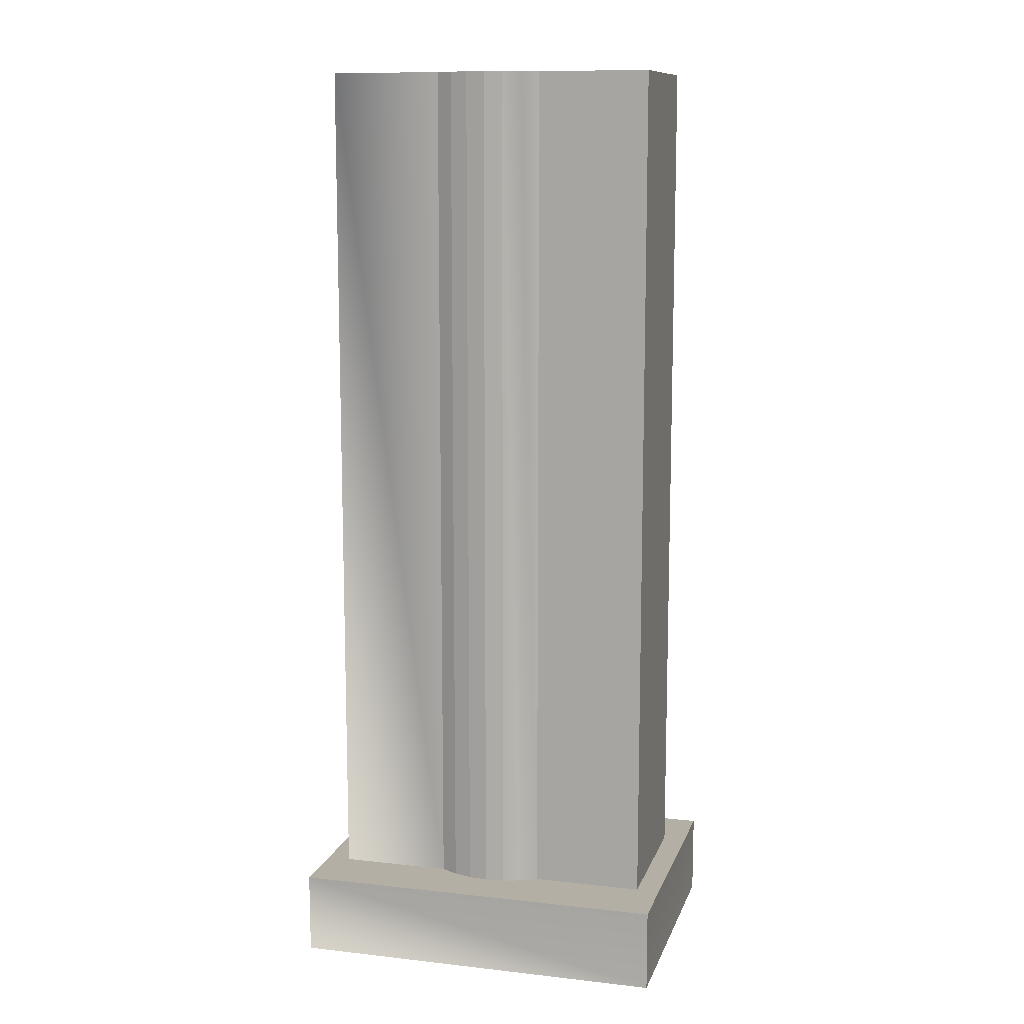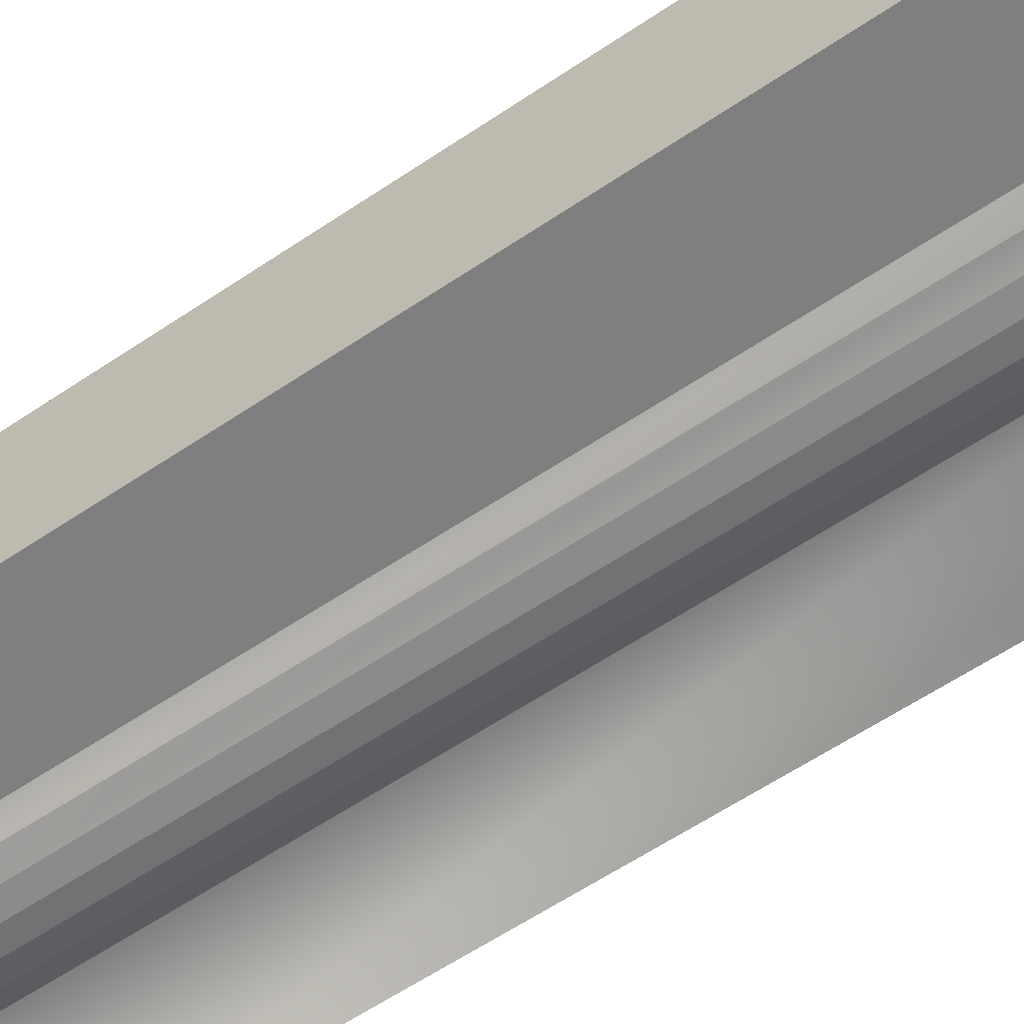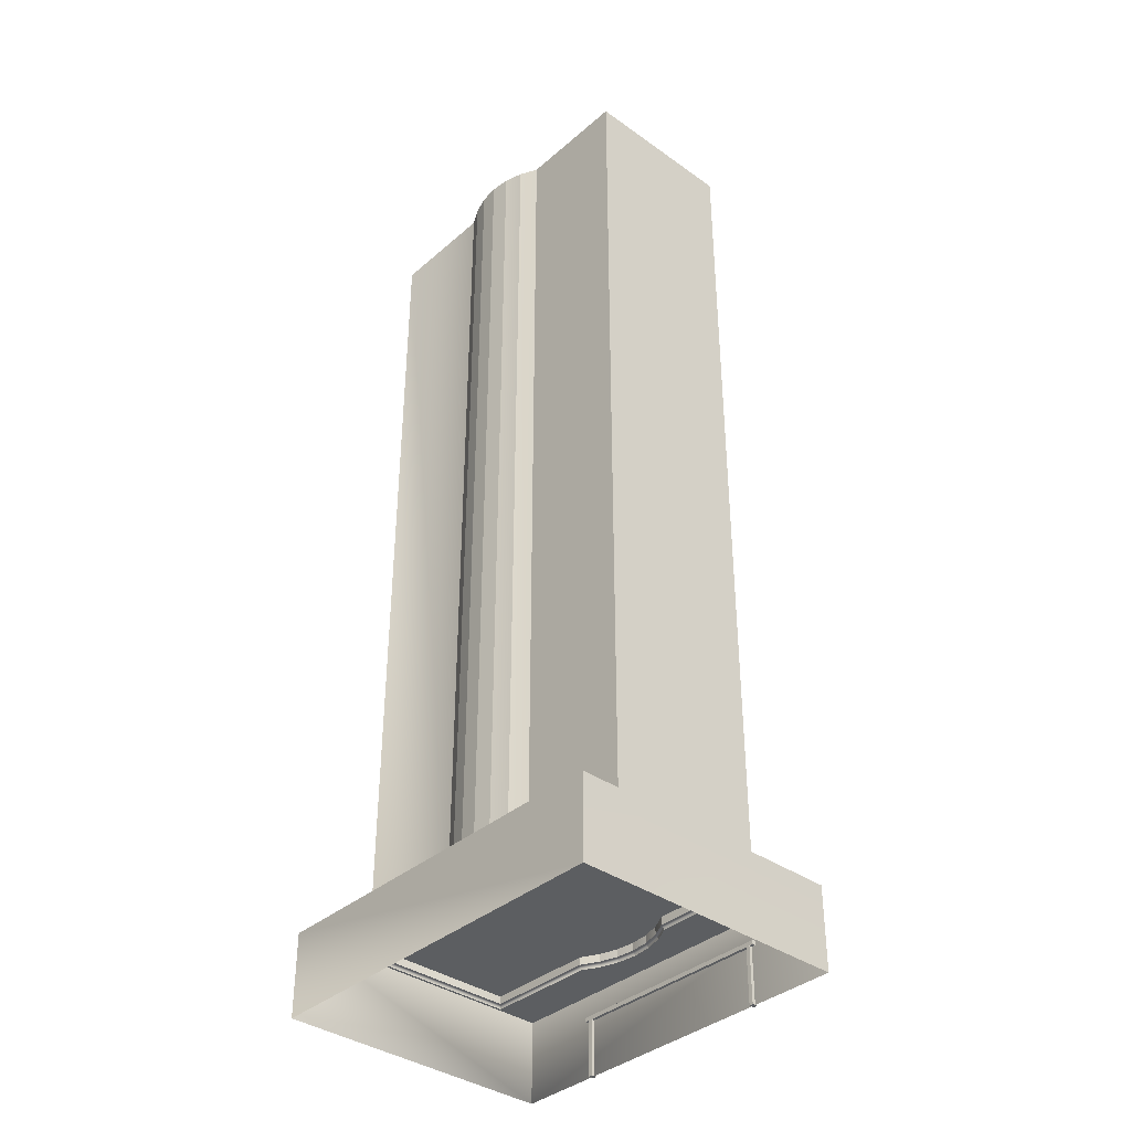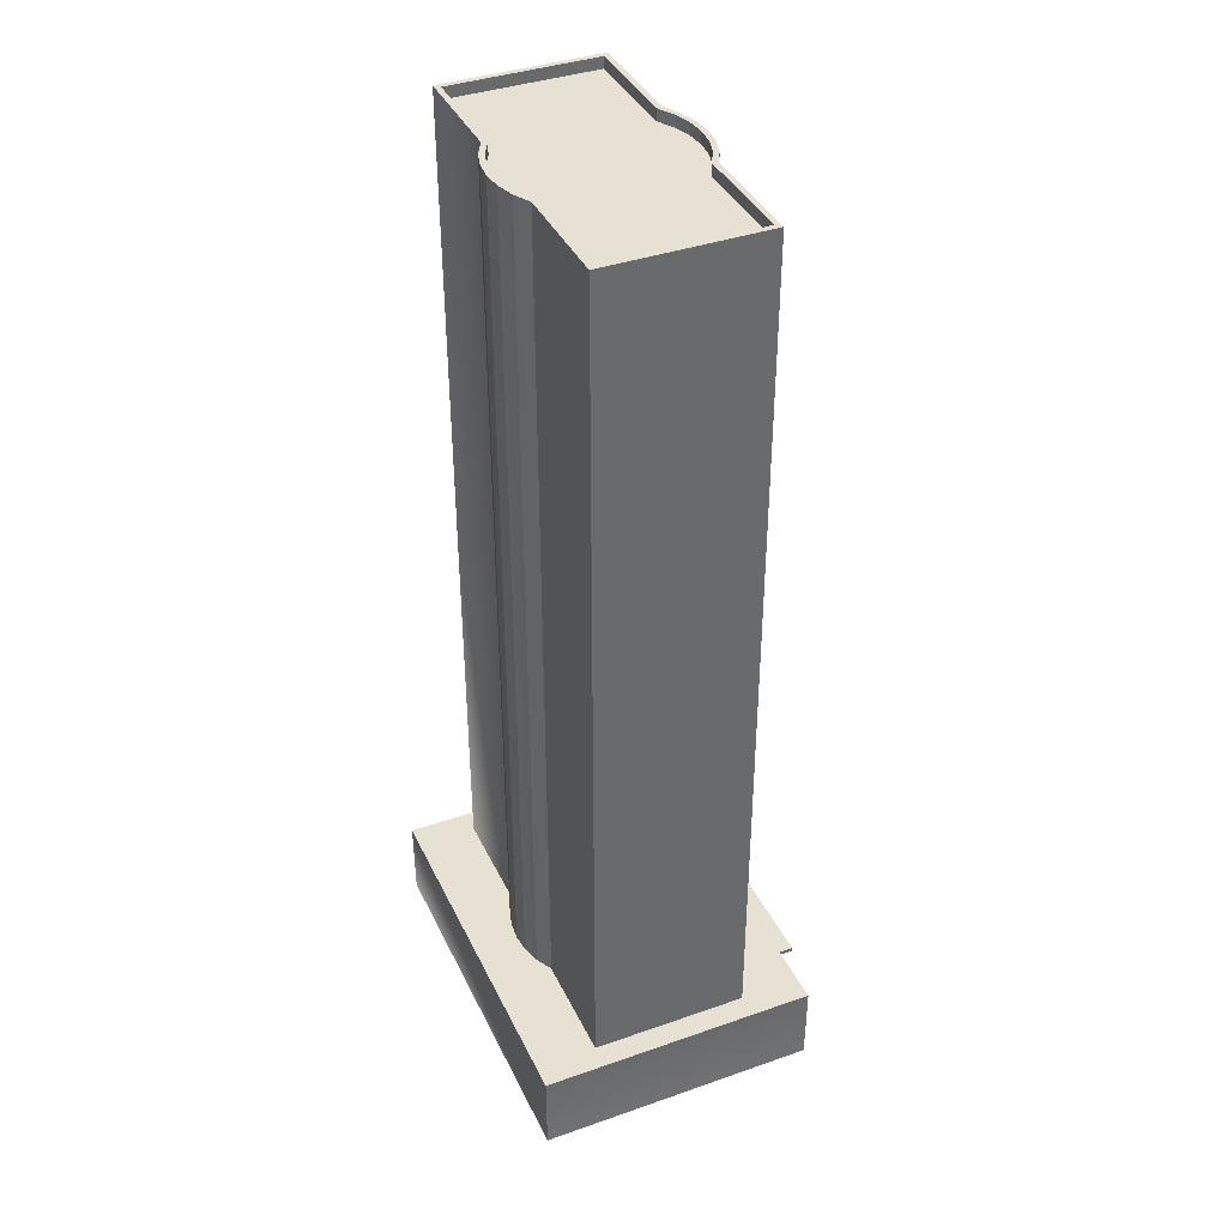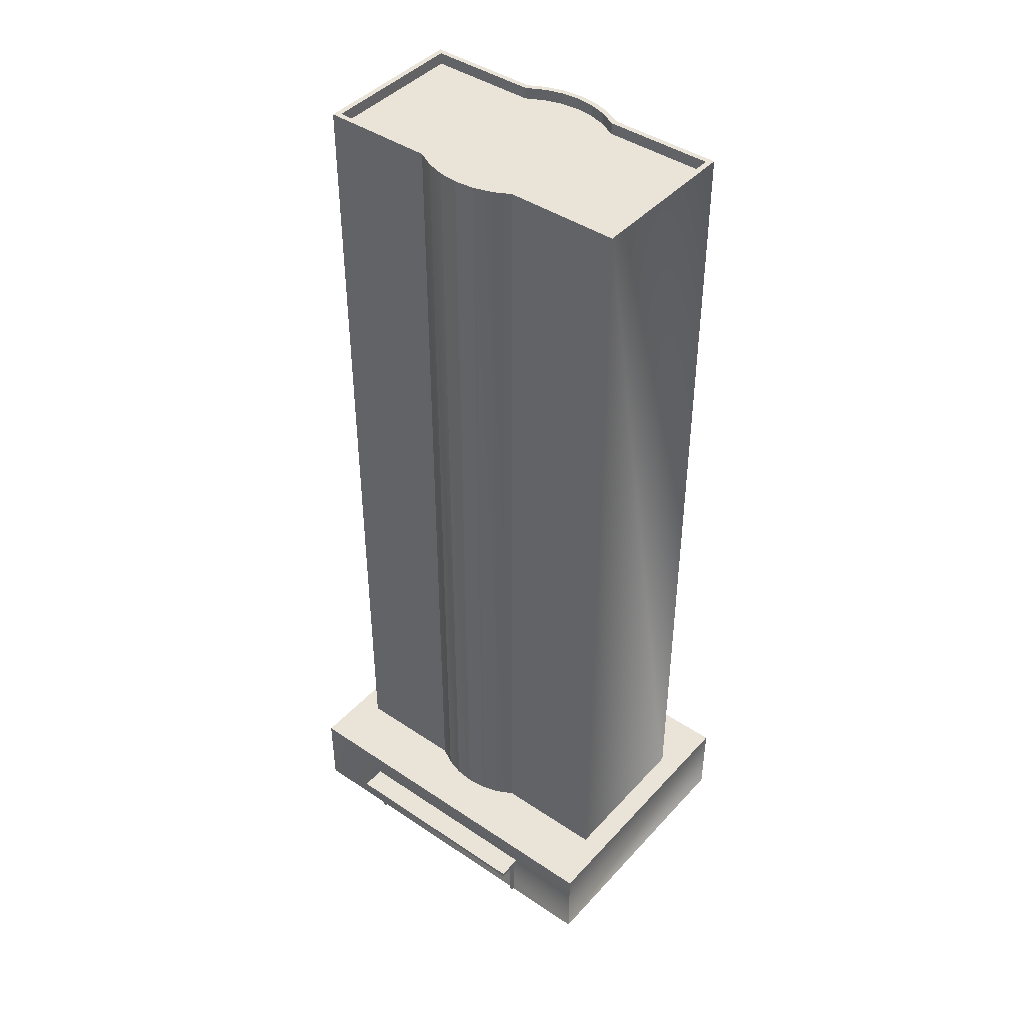
<metadata>
{"format":"obj","ext":"obj","renderer":"f3d","projection":"perspective","resolution":1024,"background":"white","views":[{"elev":11.3,"azim":-164.7,"up":"+Y"},{"elev":-59.8,"azim":-55.2,"up":"+Z"},{"elev":-37.3,"azim":-132.3,"up":"+Y"},{"elev":38.9,"azim":-113.7,"up":"+Y"},{"elev":43.1,"azim":38.6,"up":"+Y"}]}
</metadata>
<code>
g skyscraper_02_opt_2
v 8.799 -1.049e-06 6.56
v -8.798 -1.049e-06 6.56
v -8.8 3.85 6.565
v 8.8 3.85 6.565
v -8.8 3.85 6.565
v -8.8 3.85 -6.565
v 8.8 3.85 -6.565
v 8.8 3.85 6.565
v 8.8 3.85 -6.565
v 8.799 1.049e-06 -6.556
v 8.799 -1.049e-06 6.56
v 8.8 3.85 6.565
v -8.798 1.063e-06 -6.556
v 8.799 1.049e-06 -6.556
v 8.8 3.85 -6.565
v -8.8 3.85 -6.565
v -4.649 -1.046e-06 6.419
v -4.83 2.592 6.419
v -4.83 -1.046e-06 6.419
v -4.649 2.592 6.419
v -5.026 2.786 6.419
v 4.71 2.592 6.419
v -5.026 2.592 6.419
v 4.891 -1.046e-06 6.419
v 4.71 2.592 6.419
v 4.71 -1.046e-06 6.419
v 4.891 2.592 6.419
v -5.026 2.786 6.419
v -4.649 -1.086e-06 6.665
v -4.83 -1.086e-06 6.665
v -4.83 2.592 6.665
v -4.649 2.592 6.665
v 4.891 -1.086e-06 6.665
v 4.71 -1.086e-06 6.665
v 4.71 2.592 6.665
v 4.891 2.592 6.665
v -4.649 -1.046e-06 6.419
v -4.649 -1.086e-06 6.665
v -4.649 2.592 6.665
v -4.649 2.592 6.419
v 4.71 2.592 6.419
v 4.71 2.592 6.665
v 4.71 -1.086e-06 6.665
v 4.71 -1.046e-06 6.419
v -4.83 -1.046e-06 6.419
v -4.83 -1.086e-06 6.665
v -4.649 -1.086e-06 6.665
v -4.649 -1.046e-06 6.419
v 4.891 2.592 6.665
v 5.087 2.592 6.419
v 4.891 2.592 6.419
v 5.087 2.592 6.665
v 5.087 2.592 7.735
v 4.71 2.592 6.665
v -4.649 2.592 6.665
v 4.71 2.592 6.419
v -4.649 2.592 6.419
v -4.83 2.592 6.665
v -5.026 2.592 6.665
v -5.026 2.592 7.735
v -4.83 2.592 6.419
v -5.026 2.592 6.419
v -4.83 2.592 6.419
v -4.83 2.592 6.665
v -4.83 -1.086e-06 6.665
v -4.83 -1.046e-06 6.419
v 4.71 -1.046e-06 6.419
v 4.71 -1.086e-06 6.665
v 4.891 -1.086e-06 6.665
v 4.891 -1.046e-06 6.419
v 4.891 -1.046e-06 6.419
v 4.891 -1.086e-06 6.665
v 4.891 2.592 6.665
v 4.891 2.592 6.419
v 4.891 2.592 6.419
v 5.087 2.592 6.419
v 5.087 2.786 6.419
v -5.026 2.786 6.419
v -5.026 2.786 6.665
v -5.026 2.786 6.419
v 5.087 2.786 6.419
v 5.087 2.786 6.665
v -5.026 2.786 7.735
v 5.087 2.786 7.735
v -5.026 2.592 6.419
v -5.026 2.786 6.419
v -5.026 2.786 6.665
v -5.026 2.592 6.665
v -5.026 2.592 7.735
v -5.026 2.786 7.735
v 5.087 2.592 6.665
v 5.087 2.786 6.419
v 5.087 2.592 6.419
v 5.087 2.786 6.665
v 5.087 2.786 7.735
v 5.087 2.592 7.735
v -5.026 2.592 7.735
v -5.026 2.786 7.735
v 5.087 2.786 7.735
v 5.087 2.592 7.735
v -1.718 43.99 4.103
v -0.876 43.99 4.356
v -0.8759 3.496 4.356
v -1.718 3.496 4.103
v -1.718 3.496 4.103
v -2.494 3.496 3.693
v -2.495 43.99 3.693
v -1.718 43.99 4.103
v 2.43 43.99 3.438
v 2.43 43.45 3.438
v 7.442 43.45 3.438
v 7.442 43.99 3.438
v -0.8255 43.45 -4.105
v -1.323e-06 43.45 -4.185
v 0.8255 43.45 -4.105
v 1.619 43.45 -3.867
v -1.619 43.45 -3.867
v -2.43 43.45 -3.438
v 2.43 43.45 -3.438
v -7.442 43.45 3.438
v -7.442 43.45 -3.438
v 7.442 43.45 -3.438
v 2.43 43.45 3.438
v 7.442 43.45 3.438
v -2.43 43.45 3.438
v 2.43 43.45 3.438
v 1.619 43.45 3.867
v -2.43 43.45 3.438
v -1.619 43.45 3.867
v -0.8255 43.45 4.105
v 0.8255 43.45 4.105
v -1.014e-06 43.45 4.185
v -7.442 43.99 3.438
v -7.442 43.45 3.438
v -2.43 43.45 3.438
v -2.43 43.99 3.438
v 7.442 43.99 3.438
v 7.442 43.45 3.438
v 7.442 43.45 -3.438
v 7.442 43.99 -3.438
v -2.43 43.99 3.438
v -2.43 43.45 3.438
v -1.619 43.45 3.867
v -1.619 43.99 3.867
v 7.442 43.99 -3.438
v 7.442 43.45 -3.438
v 2.43 43.45 -3.438
v 2.43 43.99 -3.438
v -1.619 43.99 3.867
v -1.619 43.45 3.867
v -0.8255 43.45 4.105
v -0.8255 43.99 4.105
v 2.43 43.99 -3.438
v 2.43 43.45 -3.438
v 1.619 43.45 -3.867
v 1.619 43.99 -3.867
v -0.8255 43.99 4.105
v -0.8255 43.45 4.105
v -1.014e-06 43.45 4.185
v -8.879e-07 43.99 4.185
v -1.619 43.99 -3.867
v -1.619 43.45 -3.867
v -2.43 43.45 -3.438
v -2.43 43.99 -3.438
v 1.619 43.99 -3.867
v 1.619 43.45 -3.867
v 0.8255 43.45 -4.105
v 0.8255 43.99 -4.105
v -8.879e-07 43.99 4.185
v -1.014e-06 43.45 4.185
v 0.8255 43.45 4.105
v 0.8255 43.99 4.105
v -0.8255 43.99 -4.105
v -0.8255 43.45 -4.105
v -1.619 43.45 -3.867
v -1.619 43.99 -3.867
v 0.8255 43.99 -4.105
v 0.8255 43.45 -4.105
v -1.323e-06 43.45 -4.185
v -1.197e-06 43.99 -4.185
v 0.8255 43.99 4.105
v 0.8255 43.45 4.105
v 1.619 43.45 3.867
v 1.619 43.99 3.867
v -2.43 43.99 -3.438
v -2.43 43.45 -3.438
v -7.442 43.45 -3.438
v -7.442 43.99 -3.438
v -1.197e-06 43.99 -4.185
v -1.323e-06 43.45 -4.185
v -0.8255 43.45 -4.105
v -0.8255 43.99 -4.105
v 1.619 43.99 3.867
v 1.619 43.45 3.867
v 2.43 43.45 3.438
v 2.43 43.99 3.438
v -7.442 43.99 -3.438
v -7.442 43.45 -3.438
v -7.442 43.45 3.438
v -7.442 43.99 3.438
v -7.789 3.3 -3.781
v -7.699 3.496 -3.693
v -7.699 3.496 3.693
v -7.789 3.3 3.781
v -2.525 3.3 3.814
v -2.494 3.496 3.693
v -1.718 3.496 4.103
v -1.767 3.3 4.219
v -2.525 3.3 -3.814
v -2.494 3.496 -3.693
v -7.699 3.496 -3.693
v -7.789 3.3 -3.781
v 7.789 3.3 3.781
v 7.699 3.496 3.693
v 7.699 3.496 -3.693
v 7.789 3.3 -3.781
v -1.767 3.3 -4.219
v -1.718 3.496 -4.103
v -2.494 3.496 -3.693
v -2.525 3.3 -3.814
v 3.384e-07 3.3 4.567
v 3.255e-07 3.496 4.441
v 0.8759 3.496 4.356
v 0.9006 3.3 4.479
v 0.9006 3.3 -4.479
v 0.8759 3.496 -4.356
v -6.701e-08 3.496 -4.441
v -9.639e-08 3.3 -4.567
v 0.9006 3.3 4.479
v 0.8759 3.496 4.356
v 1.718 3.496 4.103
v 1.767 3.3 4.219
v -0.9006 3.3 4.479
v -0.8759 3.496 4.356
v 3.255e-07 3.496 4.441
v 3.384e-07 3.3 4.567
v -0.8759 3.496 -4.356
v -9.639e-08 3.3 -4.567
v -6.701e-08 3.496 -4.441
v -0.9006 3.3 -4.479
v -1.718 3.496 -4.103
v -1.767 3.3 -4.219
v 2.494 3.496 3.693
v 1.767 3.3 4.219
v 1.718 3.496 4.103
v 2.525 3.3 3.814
v 7.699 3.496 3.693
v 7.789 3.3 3.781
v 2.494 3.496 3.693
v -2.494 3.496 3.693
v -2.525 3.3 3.814
v -7.789 3.3 3.781
v -7.699 3.496 3.693
v 0.8759 3.496 -4.356
v 0.9006 3.3 -4.479
v 1.767 3.3 -4.219
v 1.718 3.496 -4.103
v 2.494 3.496 -3.693
v 2.525 3.3 -3.814
v 7.789 3.3 -3.781
v 7.699 3.496 -3.693
v -0.8759 3.496 4.356
v -0.9006 3.3 4.479
v -1.767 3.3 4.219
v -1.718 3.496 4.103
v 2.525 3.3 -3.814
v 2.494 3.496 -3.693
v 1.718 3.496 -4.103
v 1.767 3.3 -4.219
v -8.798 -1.049e-06 6.56
v -8.798 1.063e-06 -6.556
v -8.8 3.85 -6.565
v -8.8 3.85 6.565
v -1.265e-06 43.99 -4.442
v -0.8255 43.99 -4.105
v -0.876 43.99 -4.356
v -1.197e-06 43.99 -4.185
v -1.619 43.99 -3.867
v 0.876 43.99 -4.356
v -1.718 43.99 -4.103
v 0.8255 43.99 -4.105
v -2.43 43.99 -3.438
v 1.718 43.99 -4.103
v -2.495 43.99 -3.693
v 1.619 43.99 -3.867
v -7.442 43.99 -3.438
v 2.495 43.99 -3.693
v -7.7 43.99 -3.693
v 2.43 43.99 -3.438
v -7.442 43.99 3.438
v 7.7 43.99 -3.693
v -7.7 43.99 3.693
v 7.442 43.99 -3.438
v -2.43 43.99 3.438
v 7.7 43.99 3.693
v -2.495 43.99 3.693
v 7.442 43.99 3.438
v -1.619 43.99 3.867
v 2.495 43.99 3.693
v -1.718 43.99 4.103
v 2.43 43.99 3.438
v -0.8255 43.99 4.105
v 1.718 43.99 4.103
v -0.876 43.99 4.356
v 1.619 43.99 3.867
v -8.879e-07 43.99 4.185
v 0.876 43.99 4.356
v -8.724e-07 43.99 4.442
v 0.8255 43.99 4.105
v 1.718 3.496 4.103
v 0.8759 3.496 4.356
v 0.876 43.99 4.356
v 1.718 43.99 4.103
v 0.8759 3.496 -4.356
v 1.718 3.496 -4.103
v 1.718 43.99 -4.103
v 0.876 43.99 -4.356
v 7.699 3.496 -3.693
v 7.699 3.496 3.693
v 7.7 43.99 3.693
v 7.7 43.99 -3.693
v -6.701e-08 3.496 -4.441
v 0.8759 3.496 -4.356
v 0.876 43.99 -4.356
v -1.265e-06 43.99 -4.442
v 3.255e-07 3.496 4.441
v -0.8759 3.496 4.356
v -0.876 43.99 4.356
v -8.724e-07 43.99 4.442
v -1.718 3.496 -4.103
v -0.8759 3.496 -4.356
v -0.876 43.99 -4.356
v -1.718 43.99 -4.103
v 7.699 3.496 3.693
v 2.494 3.496 3.693
v 2.495 43.99 3.693
v 7.7 43.99 3.693
v -0.8759 3.496 -4.356
v -6.701e-08 3.496 -4.441
v -1.265e-06 43.99 -4.442
v -0.876 43.99 -4.356
v -2.494 3.496 3.693
v -7.699 3.496 3.693
v -7.7 43.99 3.693
v -2.495 43.99 3.693
v -7.699 3.496 3.693
v -7.699 3.496 -3.693
v -7.7 43.99 -3.693
v -7.7 43.99 3.693
v -7.699 3.496 -3.693
v -2.494 3.496 -3.693
v -2.495 43.99 -3.693
v -7.7 43.99 -3.693
v -8.724e-07 43.99 4.442
v 0.876 43.99 4.356
v 0.8759 3.496 4.356
v 3.255e-07 3.496 4.441
v 2.494 3.496 3.693
v 1.718 3.496 4.103
v 1.718 43.99 4.103
v 2.495 43.99 3.693
v 2.494 3.496 -3.693
v 7.699 3.496 -3.693
v 7.7 43.99 -3.693
v 2.495 43.99 -3.693
v 1.718 3.496 -4.103
v 2.494 3.496 -3.693
v 2.495 43.99 -3.693
v 1.718 43.99 -4.103
v -2.494 3.496 -3.693
v -1.718 3.496 -4.103
v -1.718 43.99 -4.103
v -2.495 43.99 -3.693
g skyscraper_02_opt_2_0
f 3 2 1
f 4 3 1
f 7 6 5
f 8 7 5
f 11 10 9
f 12 11 9
f 15 14 13
f 16 15 13
f 19 18 17
f 18 20 17
f 20 18 21
f 22 20 21
f 18 23 21
f 26 25 24
f 25 27 24
f 27 25 28
f 31 30 29
f 32 31 29
f 35 34 33
f 36 35 33
f 39 38 37
f 40 39 37
f 43 42 41
f 44 43 41
f 47 46 45
f 48 47 45
f 51 50 49
f 50 52 49
f 49 52 53
f 53 54 49
f 53 55 54
f 54 55 56
f 55 57 56
f 53 58 55
f 53 59 58
f 53 60 59
f 58 59 61
f 59 62 61
f 65 64 63
f 66 65 63
f 69 68 67
f 70 69 67
f 73 72 71
f 74 73 71
f 77 76 75
f 75 78 77
f 81 80 79
f 82 81 79
f 82 79 83
f 84 82 83
f 87 86 85
f 88 87 85
f 88 89 87
f 89 90 87
f 93 92 91
f 92 94 91
f 94 95 91
f 95 96 91
f 99 98 97
f 100 99 97
f 103 102 101
f 104 103 101
f 107 106 105
f 108 107 105
f 111 110 109
f 112 111 109
f 115 114 113
f 113 116 115
f 113 117 116
f 117 118 116
f 118 119 116
f 120 119 118
f 118 121 120
f 120 122 119
f 120 123 122
f 122 123 124
f 120 125 123
f 128 127 126
f 128 129 127
f 129 130 127
f 130 131 127
f 130 132 131
f 135 134 133
f 136 135 133
f 139 138 137
f 140 139 137
f 143 142 141
f 144 143 141
f 147 146 145
f 148 147 145
f 151 150 149
f 152 151 149
f 155 154 153
f 156 155 153
f 159 158 157
f 160 159 157
f 163 162 161
f 164 163 161
f 167 166 165
f 168 167 165
f 171 170 169
f 172 171 169
f 175 174 173
f 176 175 173
f 179 178 177
f 180 179 177
f 183 182 181
f 184 183 181
f 187 186 185
f 188 187 185
f 191 190 189
f 192 191 189
f 195 194 193
f 196 195 193
f 199 198 197
f 200 199 197
f 203 202 201
f 204 203 201
f 207 206 205
f 208 207 205
f 211 210 209
f 212 211 209
f 215 214 213
f 216 215 213
f 219 218 217
f 220 219 217
f 223 222 221
f 224 223 221
f 227 226 225
f 228 227 225
f 231 230 229
f 232 231 229
f 235 234 233
f 236 235 233
f 239 238 237
f 238 240 237
f 237 240 241
f 240 242 241
f 245 244 243
f 244 246 243
f 246 248 247
f 249 246 247
f 252 251 250
f 253 252 250
f 256 255 254
f 257 256 254
f 260 259 258
f 261 260 258
f 264 263 262
f 265 264 262
f 268 267 266
f 269 268 266
f 272 271 270
f 273 272 270
f 276 275 274
f 275 277 274
f 278 275 276
f 274 277 279
f 280 278 276
f 277 281 279
f 282 278 280
f 279 281 283
f 284 282 280
f 281 285 283
f 286 282 284
f 283 285 287
f 288 286 284
f 285 289 287
f 290 286 288
f 287 289 291
f 292 290 288
f 289 293 291
f 294 290 292
f 291 293 295
f 296 294 292
f 293 297 295
f 298 294 296
f 295 297 299
f 300 298 296
f 297 301 299
f 302 298 300
f 299 301 303
f 304 302 300
f 301 305 303
f 306 302 304
f 303 305 307
f 308 306 304
f 305 309 307
f 309 306 308
f 307 309 308
g skyscraper_02_opt_2_1
f 312 311 310
f 313 312 310
f 316 315 314
f 317 316 314
f 320 319 318
f 321 320 318
f 324 323 322
f 325 324 322
f 328 327 326
f 329 328 326
f 332 331 330
f 333 332 330
f 336 335 334
f 337 336 334
f 340 339 338
f 341 340 338
f 344 343 342
f 345 344 342
f 348 347 346
f 349 348 346
f 352 351 350
f 353 352 350
f 356 355 354
f 357 356 354
f 360 359 358
f 361 360 358
f 364 363 362
f 365 364 362
f 368 367 366
f 369 368 366
f 372 371 370
f 373 372 370

</code>
